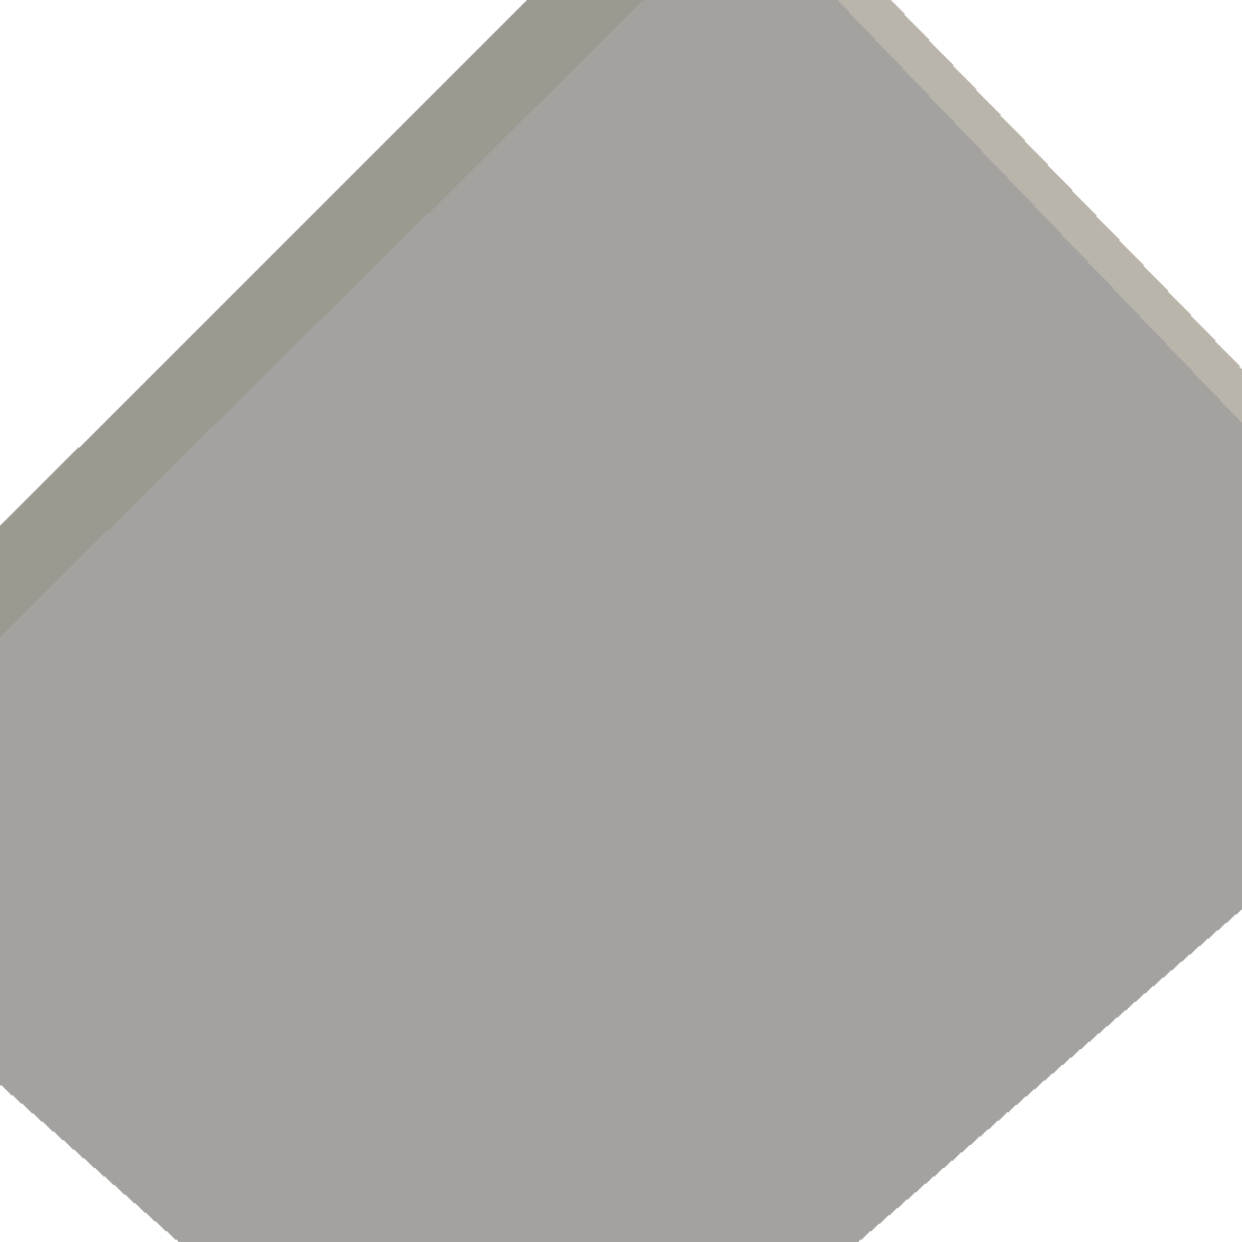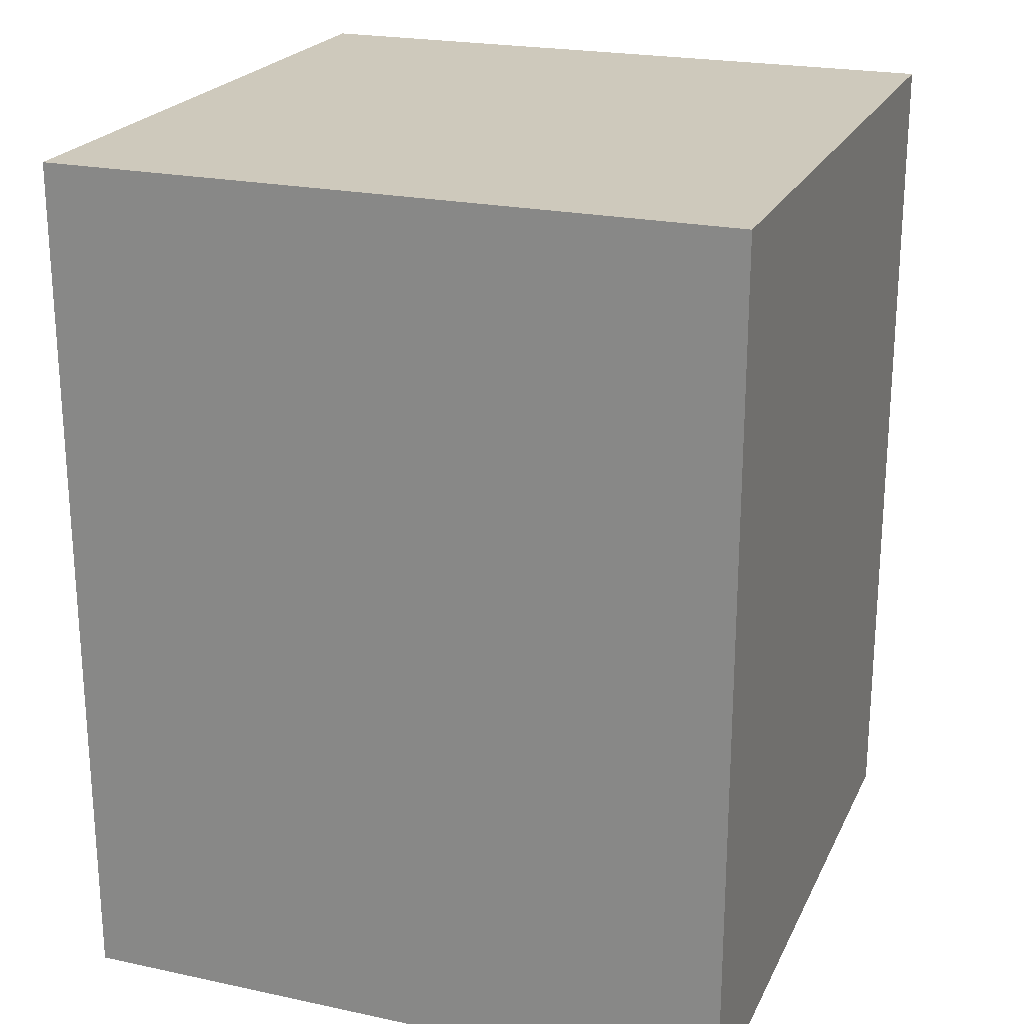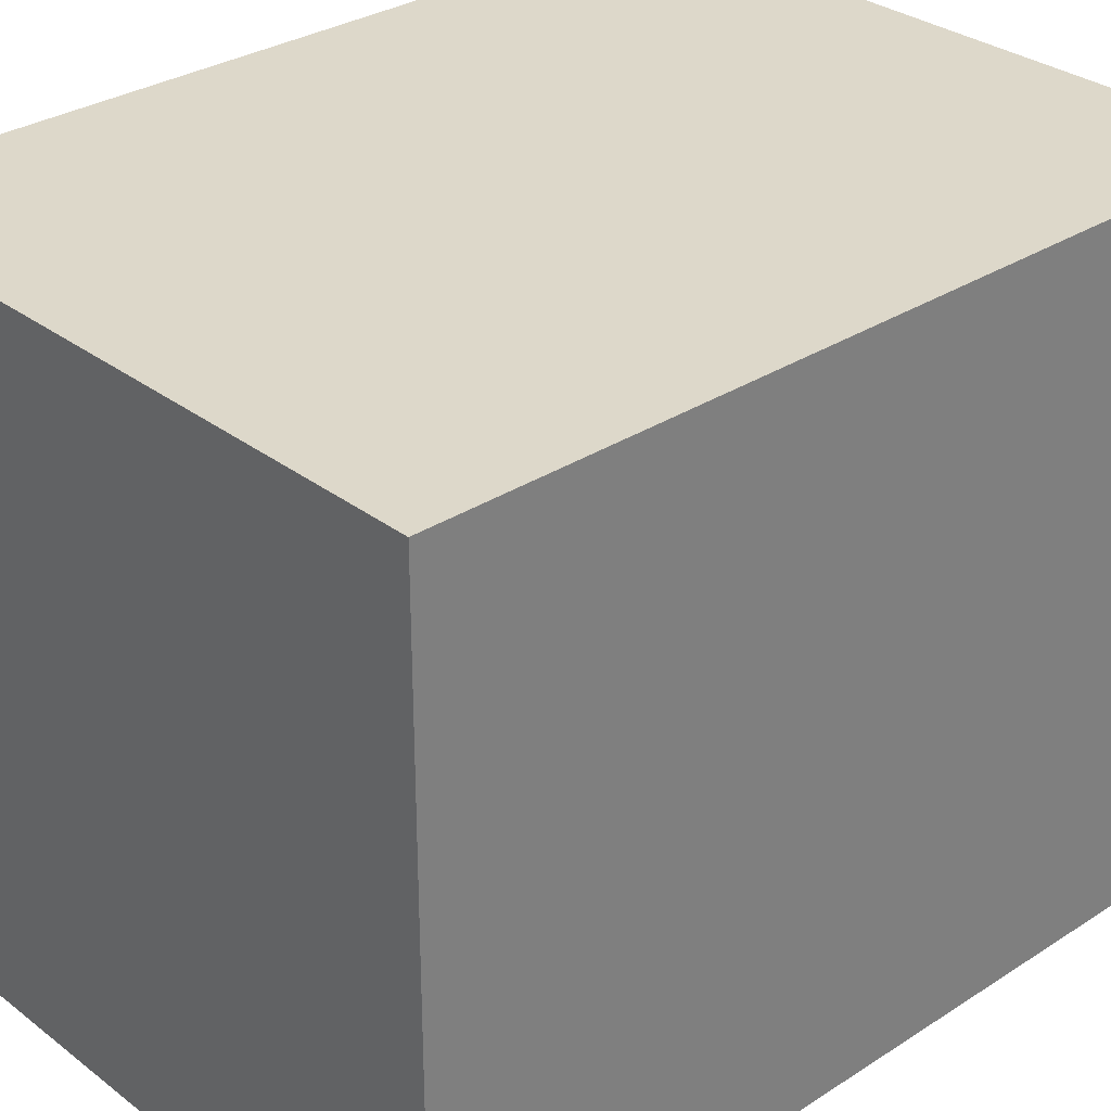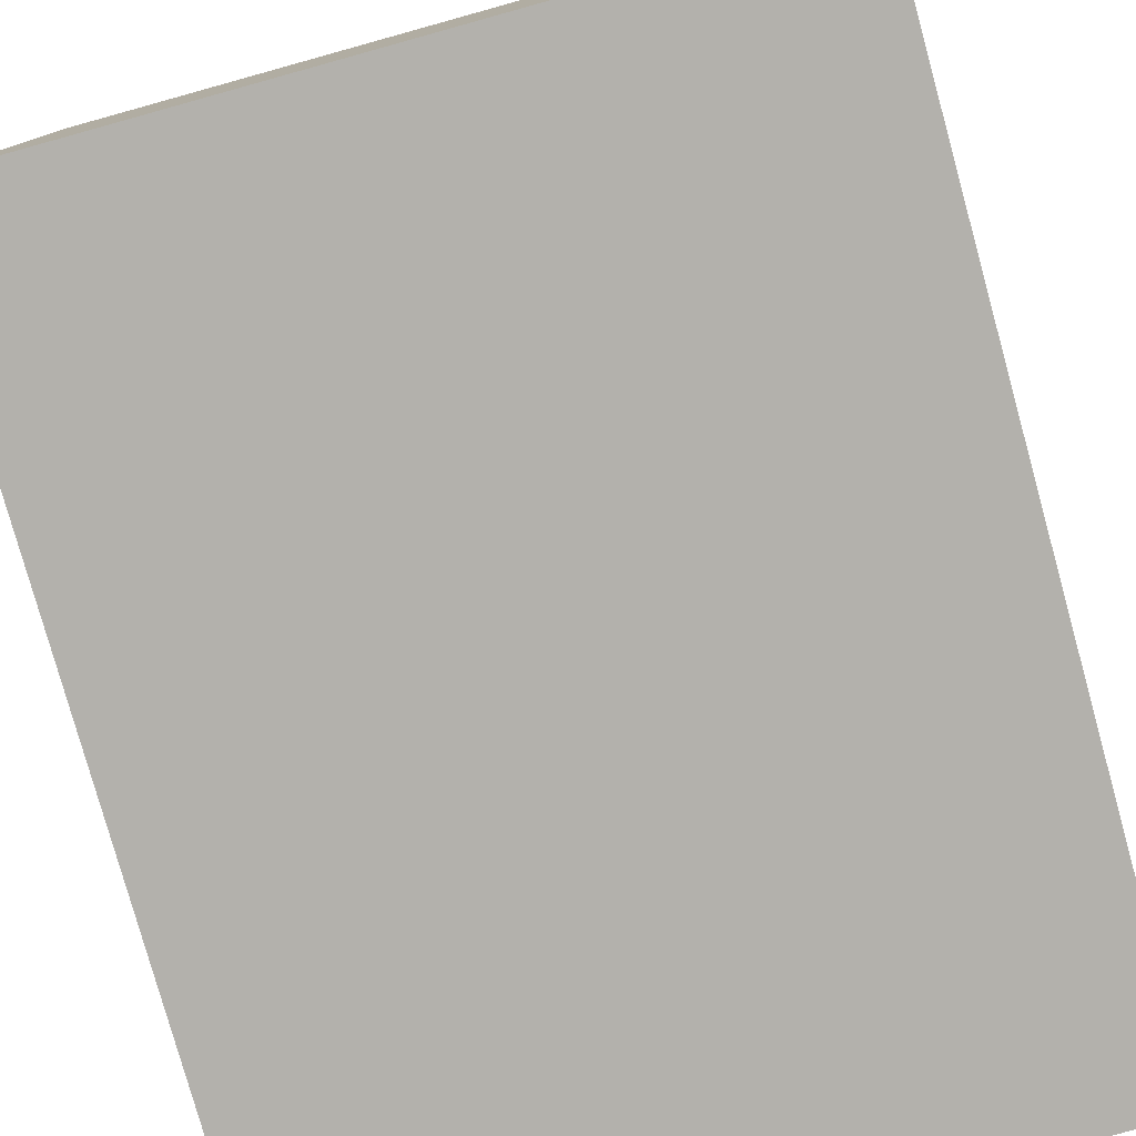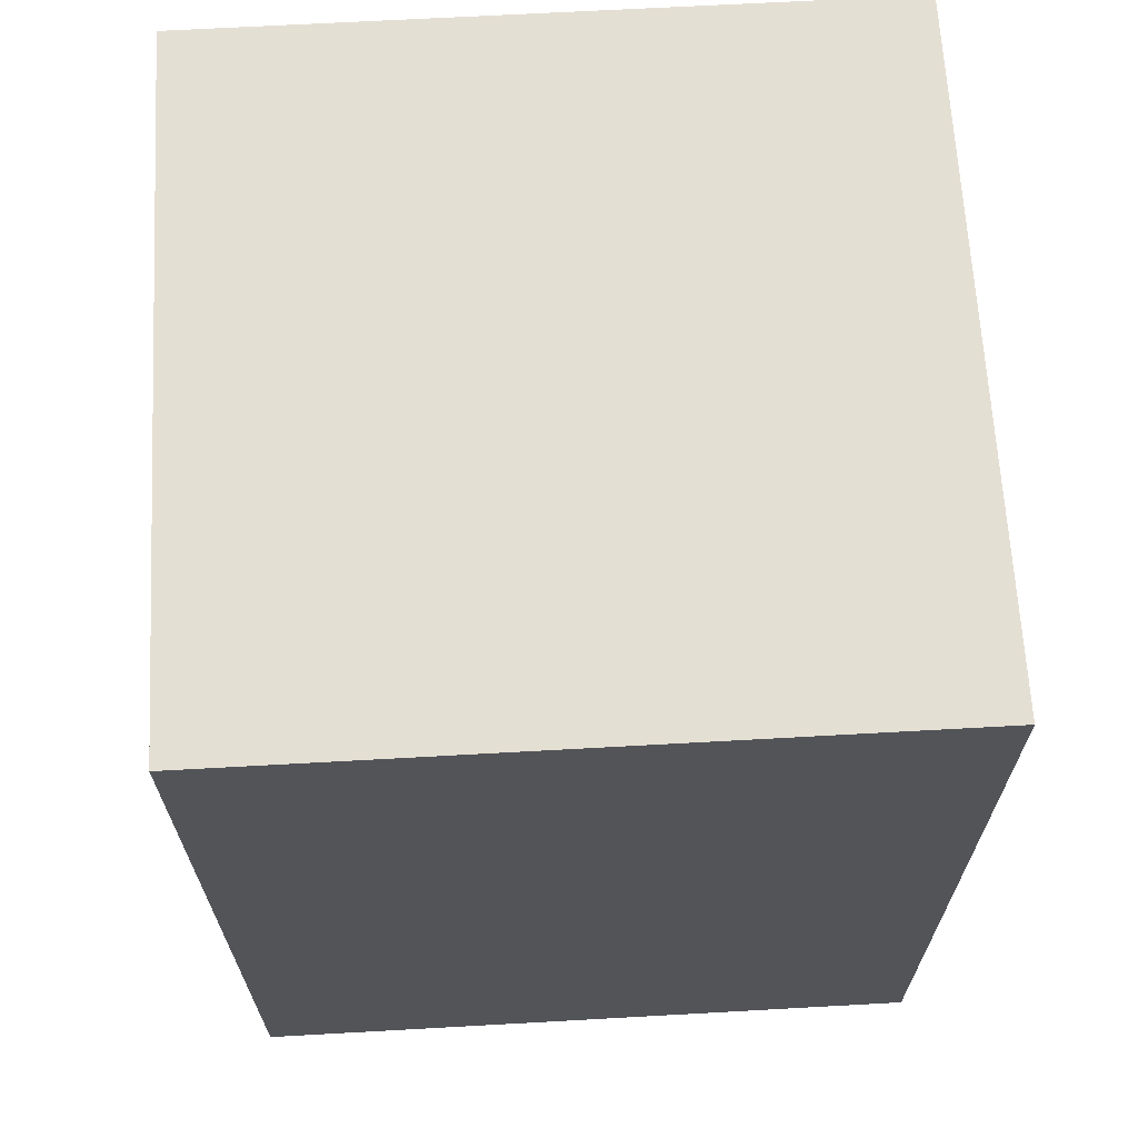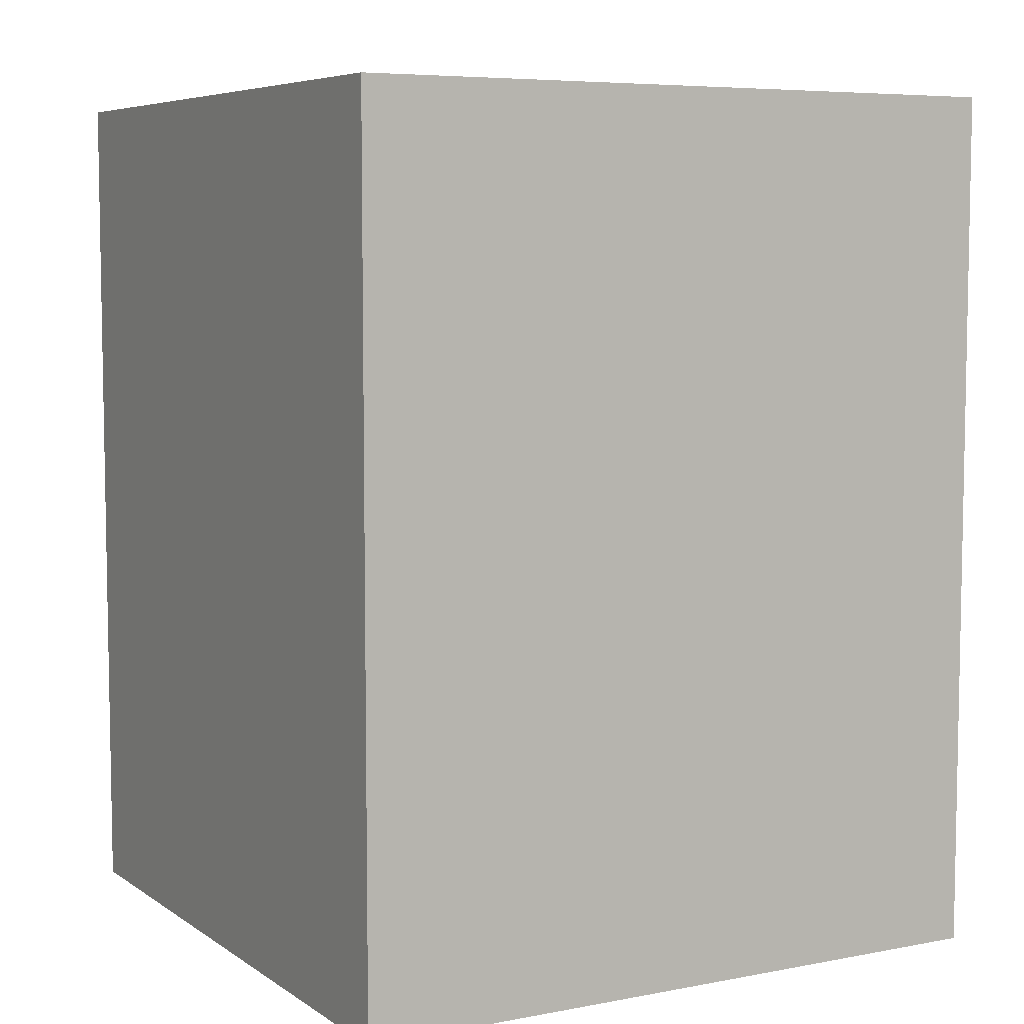
<metadata>
{"format":"obj","ext":"obj","renderer":"f3d","projection":"perspective","resolution":1024,"background":"white","views":[{"elev":-72.6,"azim":-45.5,"up":"+Z"},{"elev":22.3,"azim":-69.7,"up":"+Y"},{"elev":31.0,"azim":47.3,"up":"+Z"},{"elev":-79.1,"azim":-164.5,"up":"+Z"},{"elev":66.4,"azim":86.8,"up":"+Y"},{"elev":6.5,"azim":60.7,"up":"+Y"}]}
</metadata>
<code>
o Shape1
v 0 0.025 0
v -1.125 0.025 0
v -1.125 1.462 0
v 0 1.462 0
v -1.125 0.025 1.125
v 0 0.025 1.125
v 0 1.462 1.125
v -1.125 1.462 1.125
f 1 2 3 4
f 5 6 7 8
f 4 3 8 7
f 6 5 2 1
f 6 1 4 7
f 2 5 8 3

</code>
